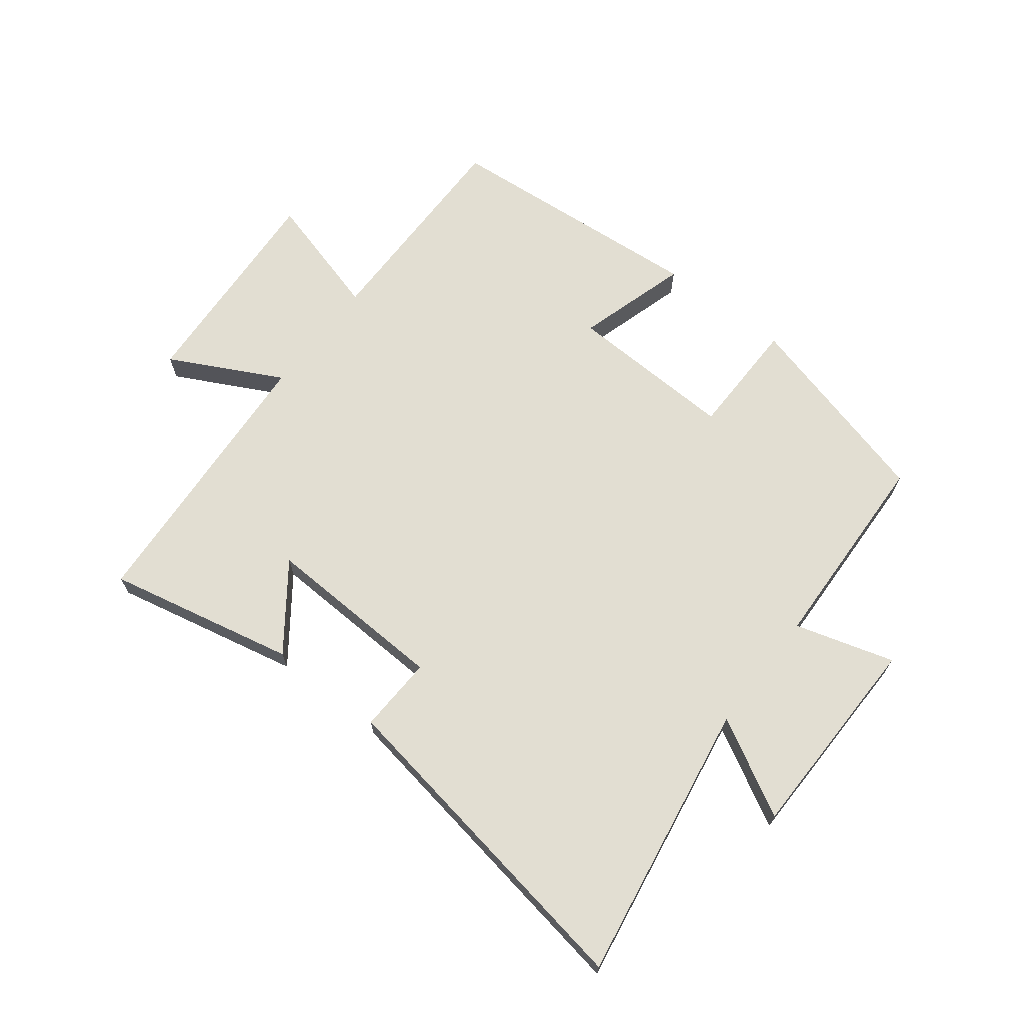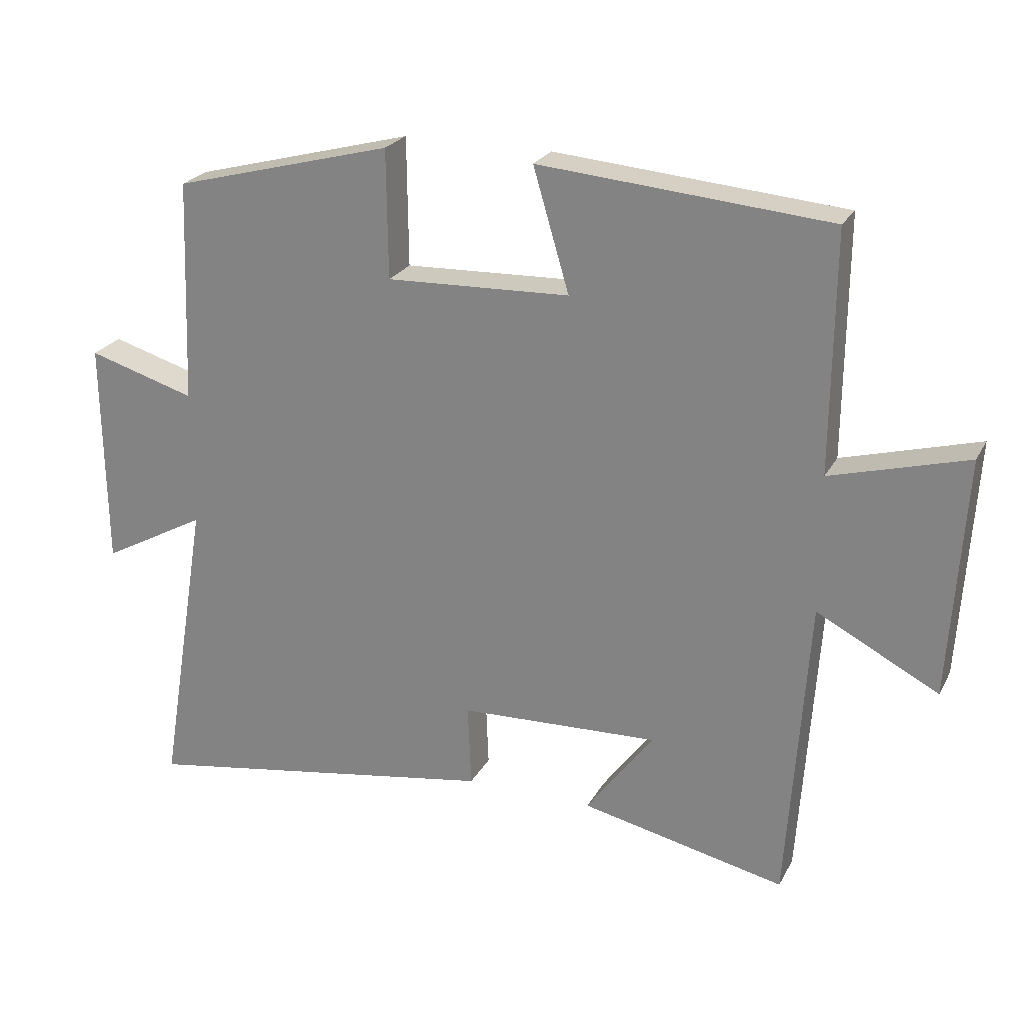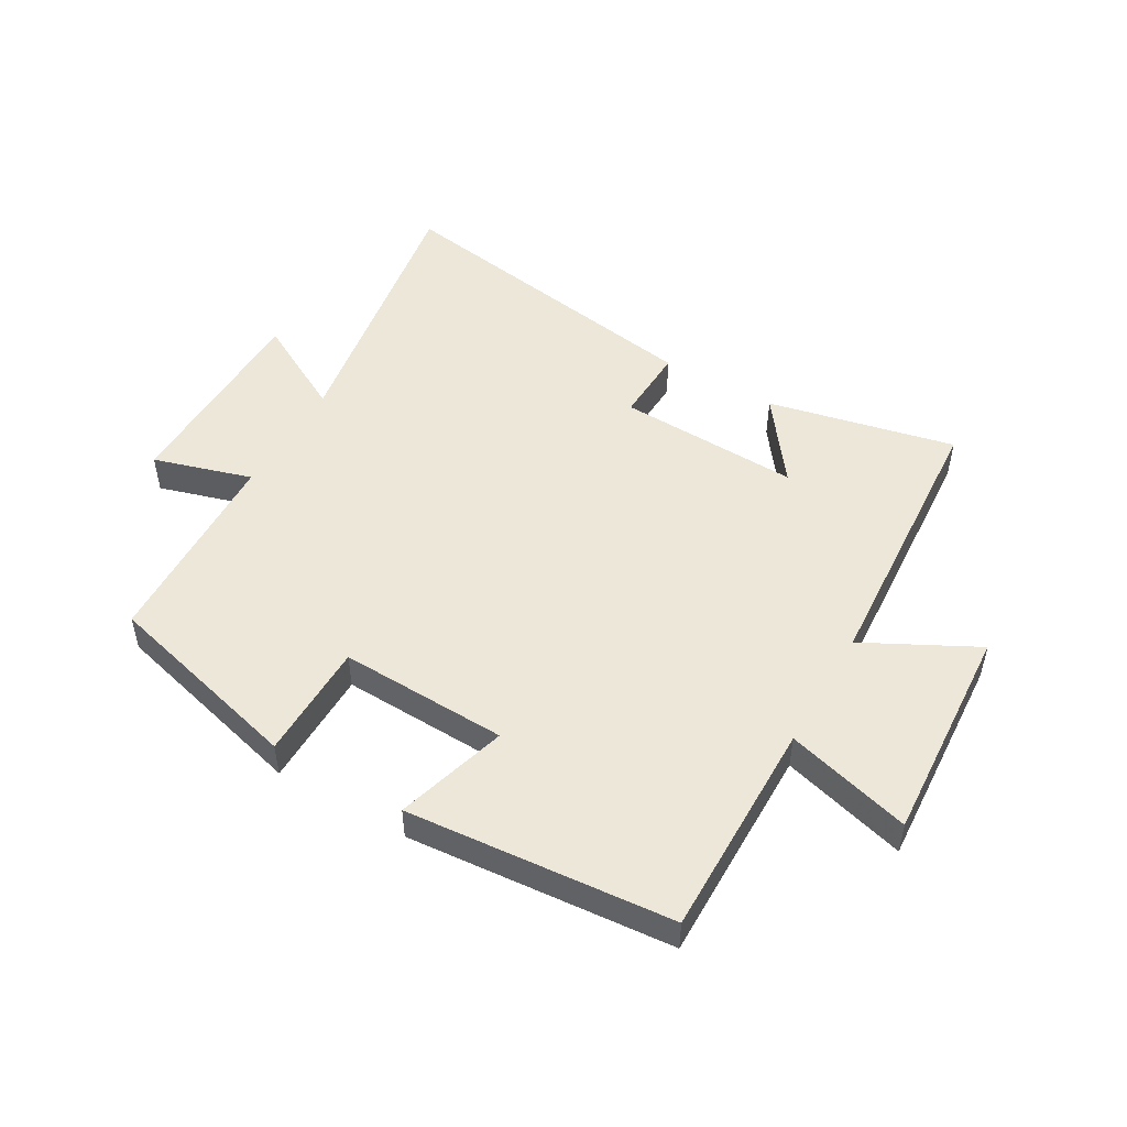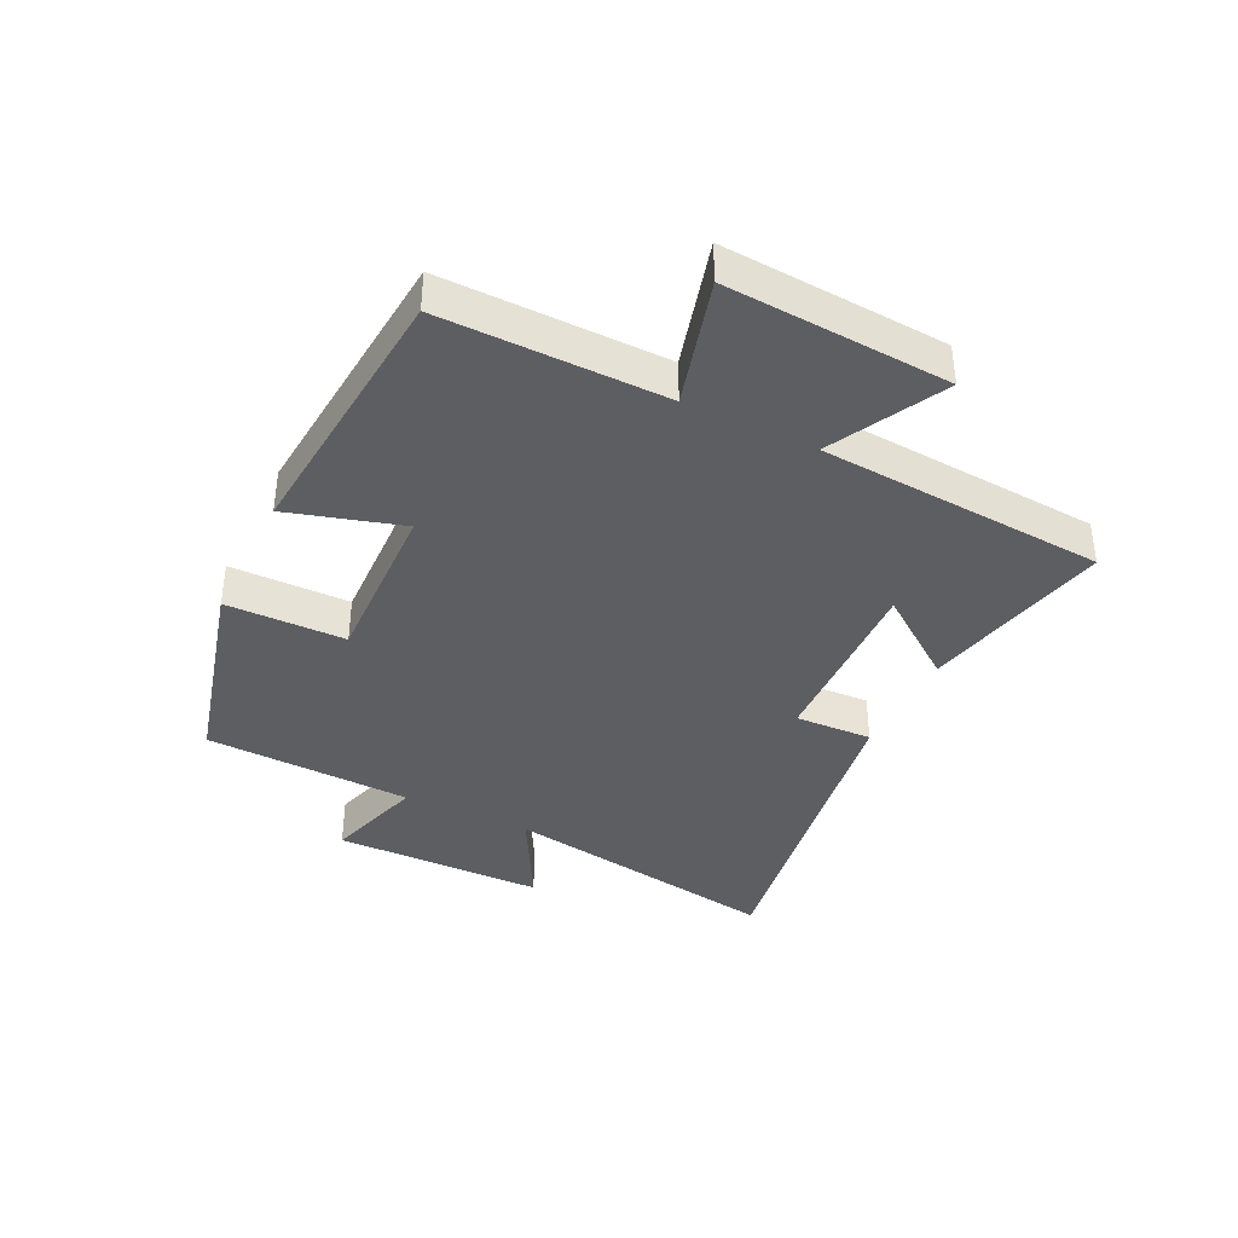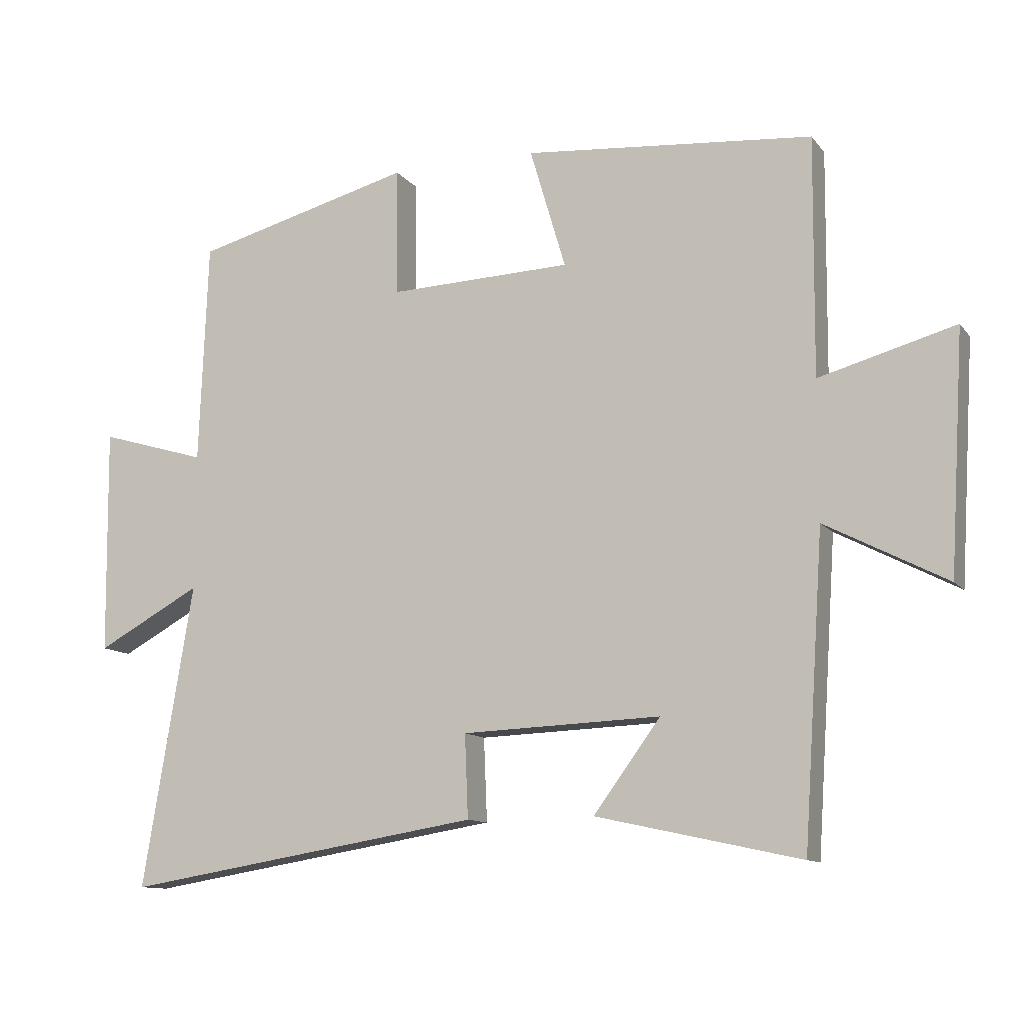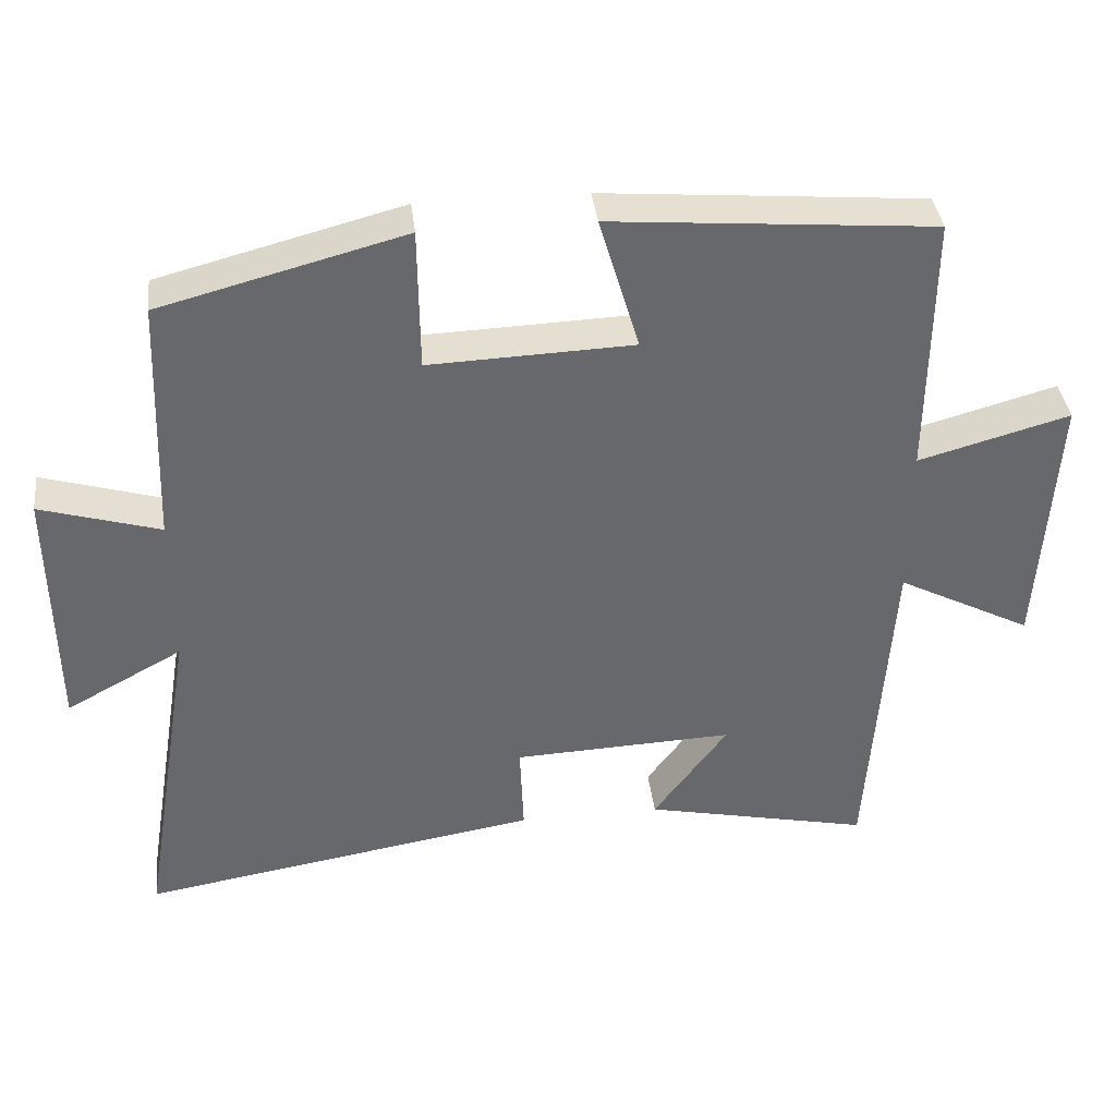
<metadata>
{"format":"obj","ext":"obj","renderer":"f3d","projection":"perspective","resolution":1024,"background":"white","views":[{"elev":68.0,"azim":-142.2,"up":"+Y"},{"elev":23.9,"azim":22.2,"up":"+Z"},{"elev":49.9,"azim":30.0,"up":"+Y"},{"elev":-38.3,"azim":63.9,"up":"+Y"},{"elev":-11.4,"azim":22.6,"up":"+Z"},{"elev":38.0,"azim":-6.7,"up":"+Z"}]}
</metadata>
<code>
v 0.469 0.07 -0.567
v 0.161 0.07 -0.5
v 0.262 0.07 -0.363
v -0.038 0.07 -0.375
v -0.033 0.07 -0.5
v -0.576 0.07 -0.589
v -0.5 0.07 -0.131
v -0.658 0.07 -0.217
v -0.662 0.07 0.125
v -0.5 0.07 0.077
v -0.487 0.07 0.413
v -0.157 0.07 0.5
v -0.155 0.07 0.307
v 0.121 0.07 0.317
v 0.067 0.07 0.5
v 0.503 0.07 0.463
v 0.5 0.07 0.104
v 0.705 0.07 0.161
v 0.683 0.07 -0.199
v 0.5 0.07 -0.104
v 0.469 0 -0.567
v 0.161 0 -0.5
v 0.262 0 -0.363
v -0.038 0 -0.375
v -0.033 0 -0.5
v -0.576 0 -0.589
v -0.5 0 -0.131
v -0.658 0 -0.217
v -0.662 0 0.125
v -0.5 0 0.077
v -0.487 0 0.413
v -0.157 0 0.5
v -0.155 0 0.307
v 0.121 0 0.317
v 0.067 0 0.5
v 0.503 0 0.463
v 0.5 0 0.104
v 0.705 0 0.161
v 0.683 0 -0.199
v 0.5 0 -0.104
f 17 18 19 20
f 17 20 1
f 16 17 1
f 15 16 1
f 14 15 1
f 13 14 1
f 10 11 12 13
f 7 8 9 10
f 7 10 13
f 6 7 13
f 5 6 13
f 4 5 13
f 3 4 13
f 1 2 3
f 1 3 13
f 40 39 38 37
f 21 40 37
f 21 37 36
f 21 36 35
f 21 35 34
f 21 34 33
f 33 32 31 30
f 30 29 28 27
f 33 30 27
f 33 27 26
f 33 26 25
f 33 25 24
f 33 24 23
f 23 22 21
f 33 23 21
f 1 21 22 2
f 2 22 23 3
f 3 23 24 4
f 4 24 25 5
f 5 25 26 6
f 6 26 27 7
f 7 27 28 8
f 8 28 29 9
f 9 29 30 10
f 10 30 31 11
f 11 31 32 12
f 12 32 33 13
f 13 33 34 14
f 14 34 35 15
f 15 35 36 16
f 16 36 37 17
f 17 37 38 18
f 18 38 39 19
f 19 39 40 20
f 20 40 21 1

</code>
